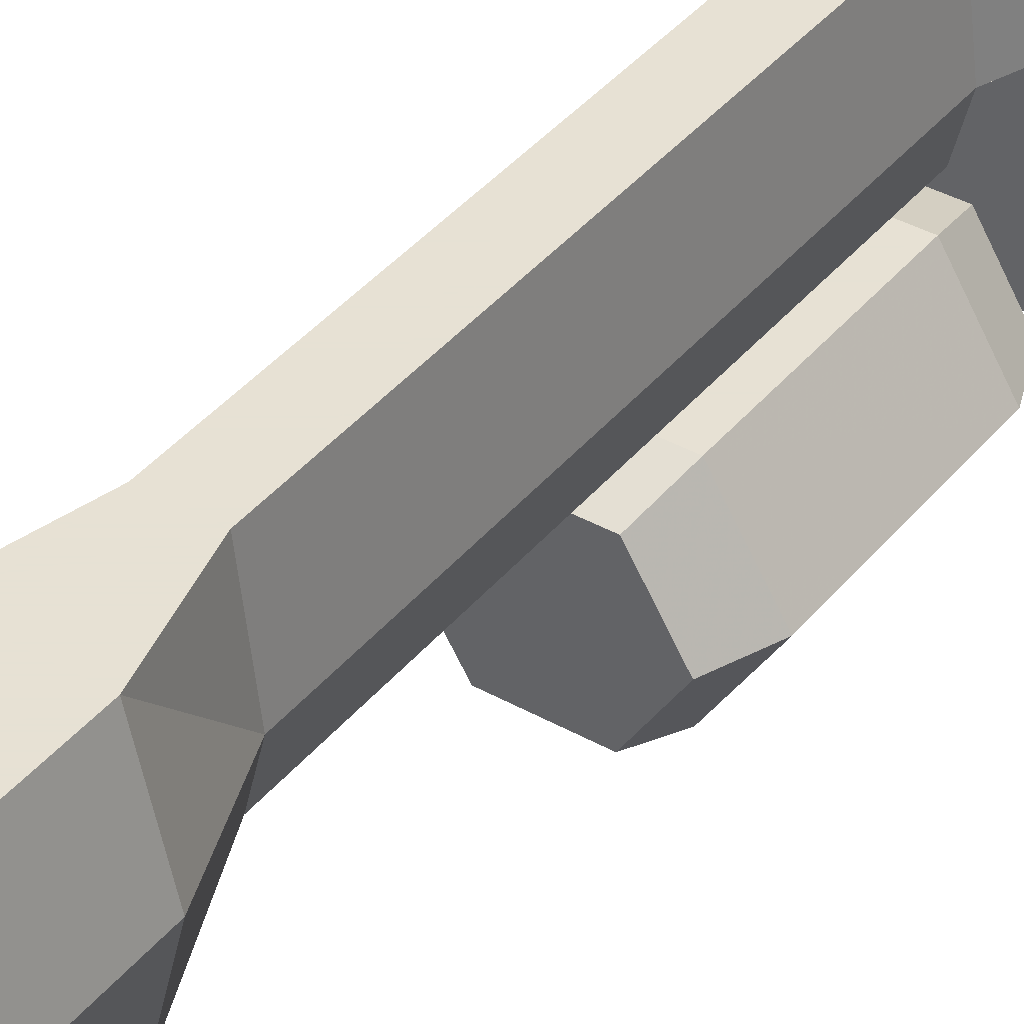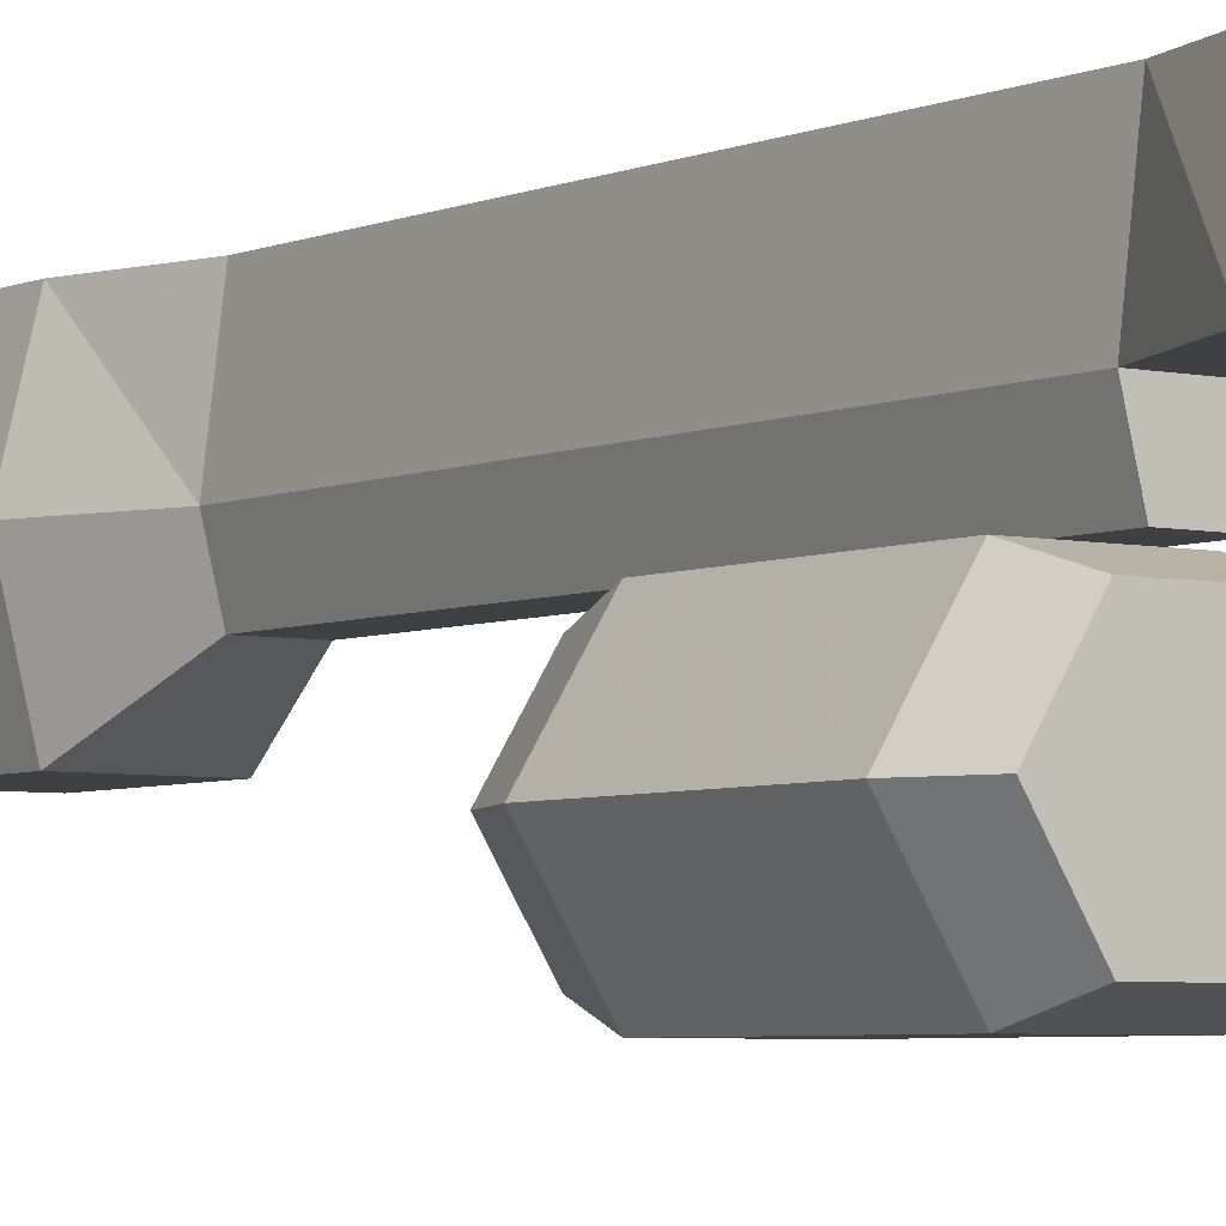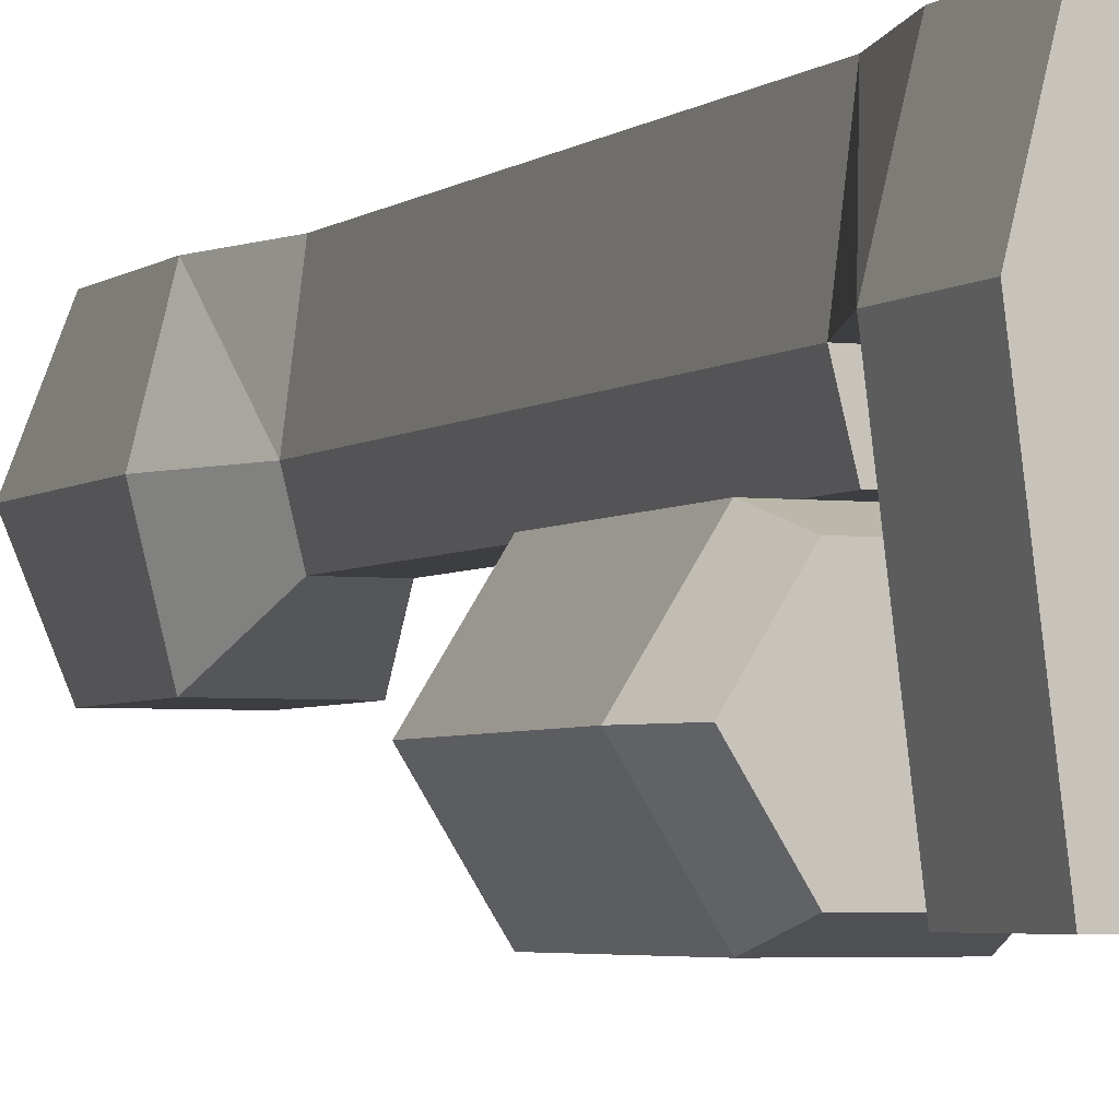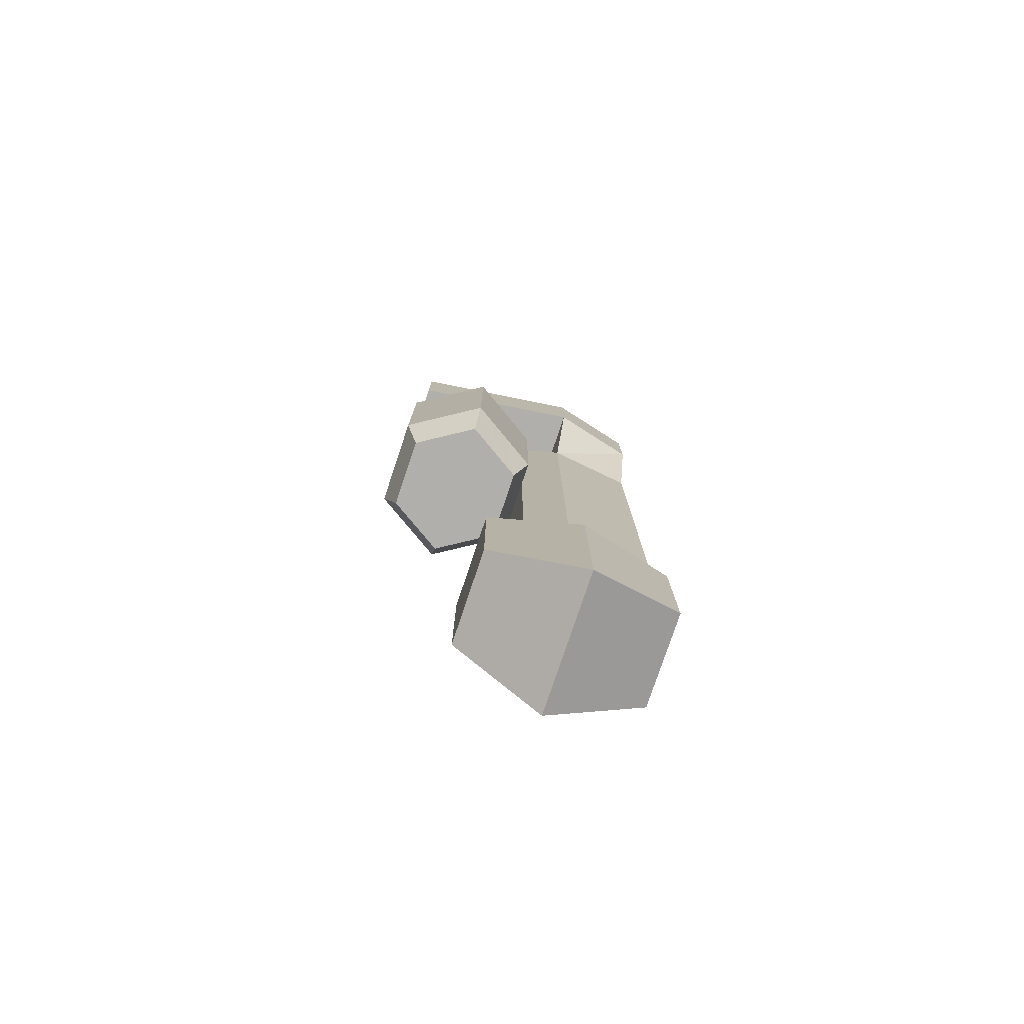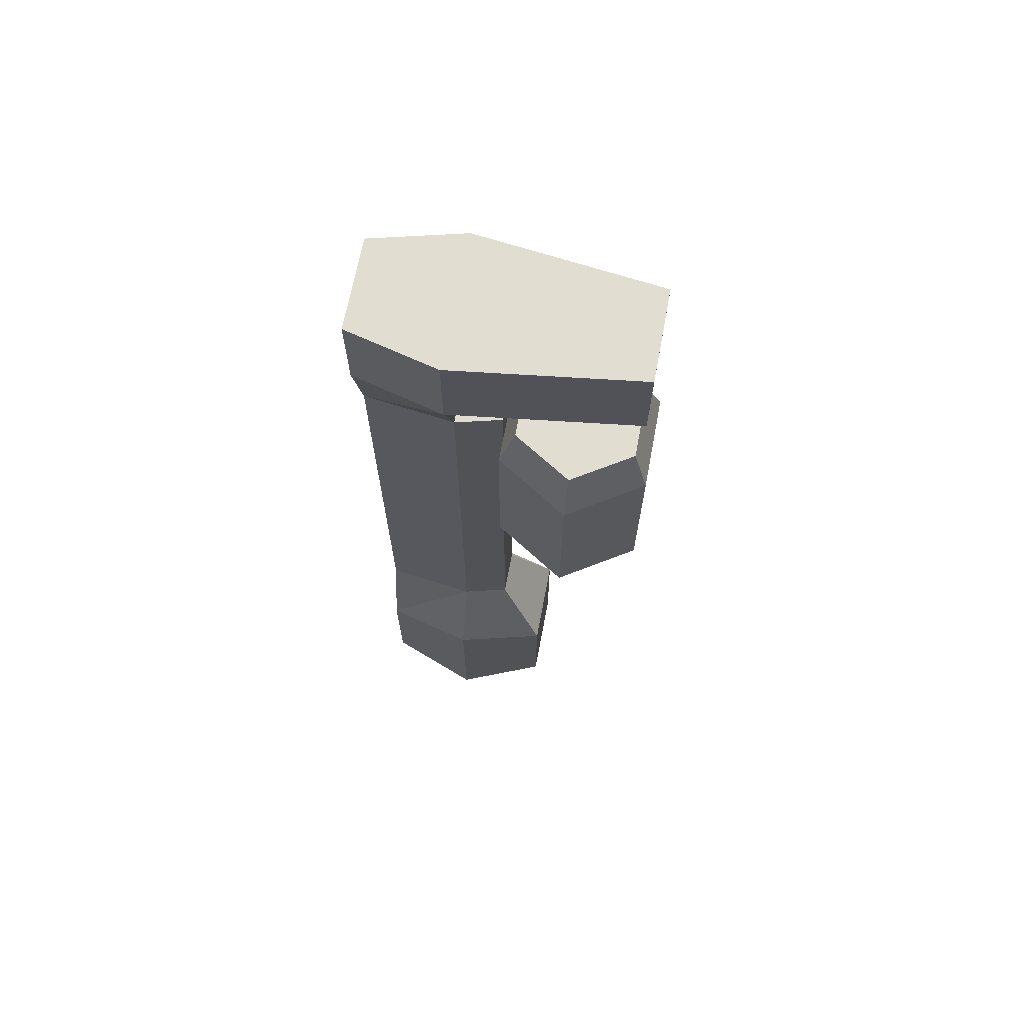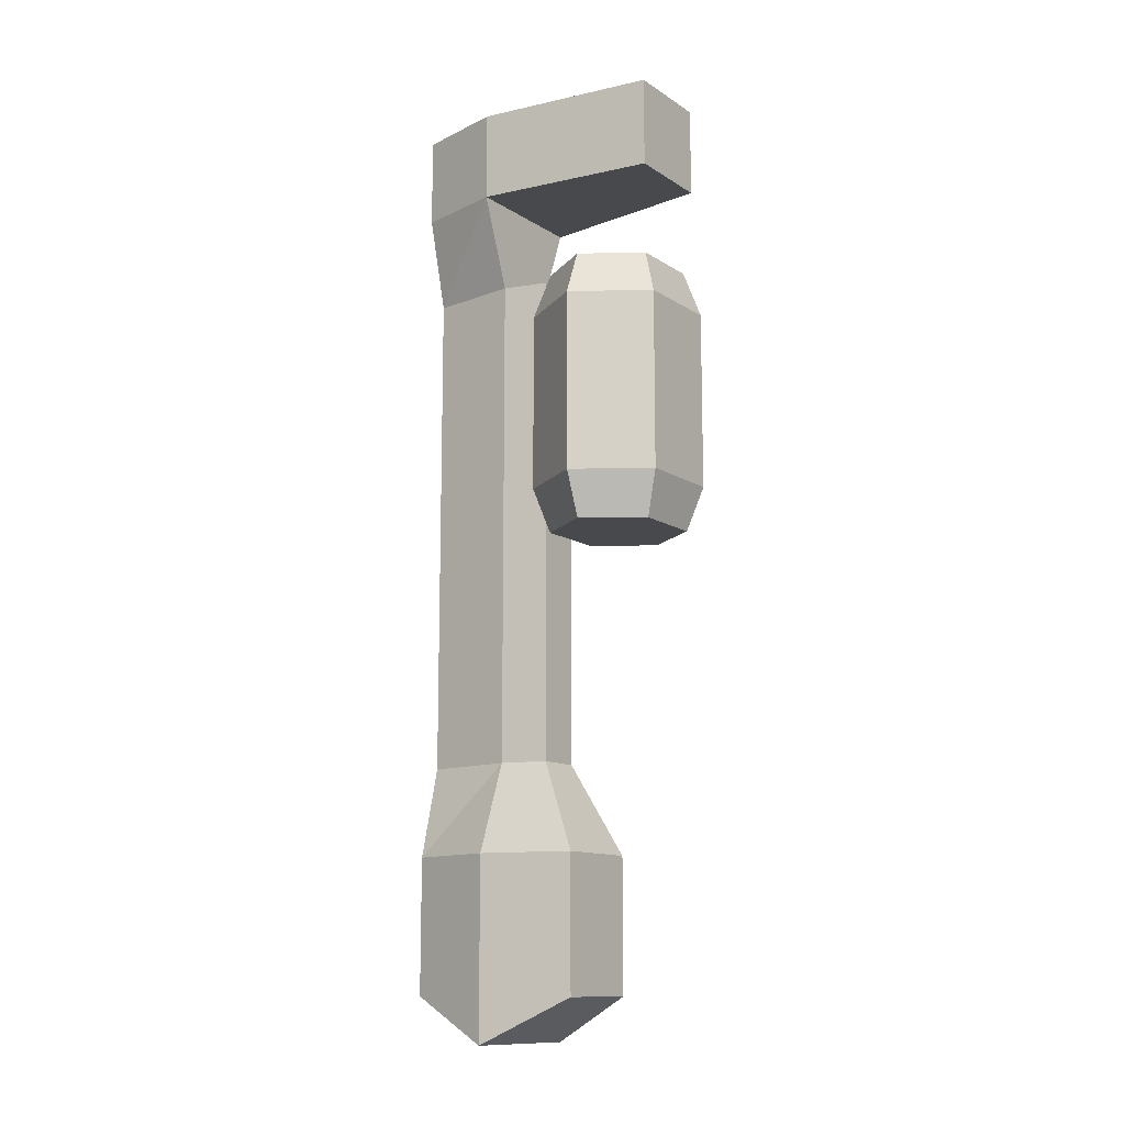
<metadata>
{"format":"obj","ext":"obj","renderer":"f3d","projection":"perspective","resolution":1024,"background":"white","views":[{"elev":39.4,"azim":-145.1,"up":"+Y"},{"elev":-4.6,"azim":-35.8,"up":"+Y"},{"elev":-3.5,"azim":-22.8,"up":"+Y"},{"elev":-78.3,"azim":71.5,"up":"+Z"},{"elev":68.5,"azim":-79.3,"up":"+Z"},{"elev":-12.3,"azim":-55.3,"up":"+Z"}]}
</metadata>
<code>
o flame0_Cube.022
v 0.075 0.1 -0.05009
v 0.075 0.1 0.04991
v 0.05 -0.1 -0.05009
v 0.05 -0.1 0.04991
v -0.075 0.1 -0.05009
v -0.075 0.1 0.04991
v -0.05 -0.1 -0.05009
v -0.05 -0.1 0.04991
v 0.025 0.05 -0.15
v -0.025 0.05 -0.15
v -0.0375 0.1 -0.15
v 0.05 0.2 -0.05009
v 0.05 0.2 0.04991
v -0.05 0.2 -0.05009
v -0.05 0.2 0.04991
v 0.0375 0.1 -0.15
v 0.025 0.2 -0.15
v -0.025 0.2 -0.15
v 0.05 -0.11 -0.2
v -0.025 0.05 -0.7
v -0.05 -0.11 -0.2
v 0.0375 0.1 -0.7
v 0.025 0.2 -0.7
v -0.05 0.05 -0.2
v -0.025 0.2 -0.7
v 0.05 0.05 -0.2
v -0.05 0.05 -0.4
v -0.0375 0.1 -0.7
v 0.05 0.05 -0.4
v 0.025 0.05 -0.7
v 0.05 -0 -0.8
v -0.05 -0 -0.8
v -0.075 0.1 -0.8
v 0.075 0.1 -0.8
v 0.05 0.2 -0.8
v -0.05 0.2 -0.8
v 0.05 -0 -0.95
v -0.05 -0 -0.95
v -0.075 0.1 -1
v 0.075 0.1 -1
v 0.05 0.2 -0.95
v -0.05 0.2 -0.95
v -0.05 -0.11 -0.4
v 0.05 -0.11 -0.4
v -0.1 -0.03 -0.4
v -0.1 -0.03 -0.2
v 0.1 -0.03 -0.2
v 0.1 -0.03 -0.4
v 0.04 0.034 -0.45
v 0.08 -0.03 -0.45
v -0.04 -0.094 -0.45
v -0.08 -0.03 -0.45
v -0.04 0.034 -0.45
v 0.04 -0.094 -0.45
v 0.04 -0.094 -0.15
v 0.08 -0.03 -0.15
v -0.04 0.034 -0.15
v -0.08 -0.03 -0.15
v -0.04 -0.094 -0.15
v 0.04 0.034 -0.15
f 1 2 4 3
f 3 4 8 7
f 7 8 6 5
f 1 5 11 16
f 3 7 5 1
f 8 4 2 6
f 9 30 22 16
f 17 23 25 18
f 14 15 13 12
f 6 2 13 15
f 5 6 15 14
f 2 1 12 13
f 5 14 18 11
f 14 12 17 18
f 12 1 16 17
f 44 19 21 43
f 29 27 24 26
f 18 25 28 11
f 11 28 20 10
f 16 22 23 17
f 10 20 30 9
f 10 9 16 11
f 34 35 23 22
f 33 32 20 28
f 35 36 25 23
f 36 33 28 25
f 31 34 22 30
f 32 31 30 20
f 36 35 41 42
f 33 36 42 39
f 40 39 42 41
f 37 38 39 40
f 32 33 39 38
f 35 34 40 41
f 31 32 38 37
f 34 31 37 40
f 47 19 44 48
f 45 43 21 46
f 46 58 57 24
f 49 50 54 51 52 53
f 48 50 49 29
f 44 54 50 48
f 27 45 46 24
f 26 47 48 29
f 45 52 51 43
f 43 51 54 44
f 29 49 53 27
f 27 53 52 45
f 57 58 59 55 56 60
f 21 59 58 46
f 47 56 55 19
f 24 57 60 26
f 26 60 56 47
f 19 55 59 21

</code>
